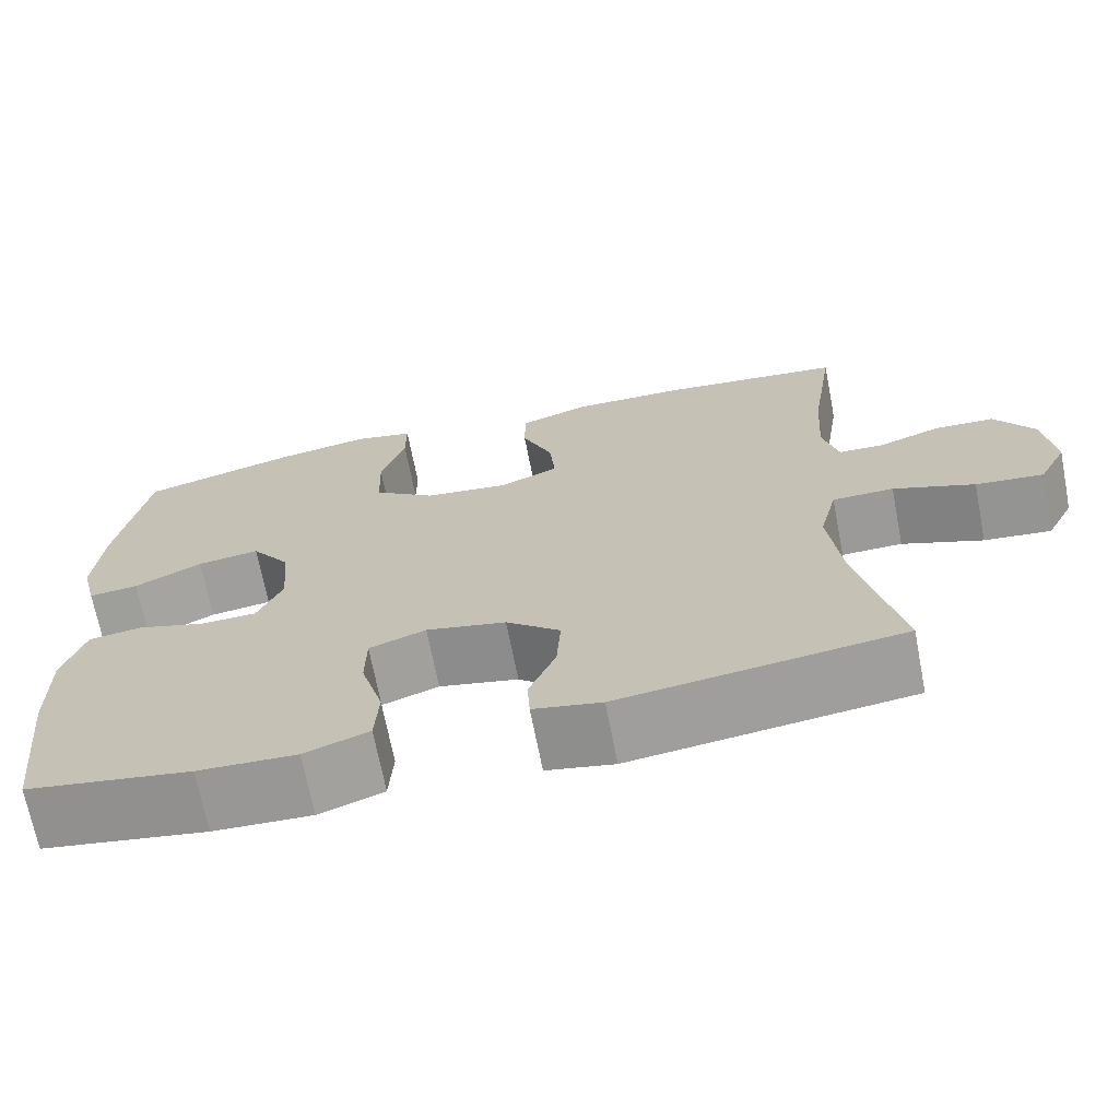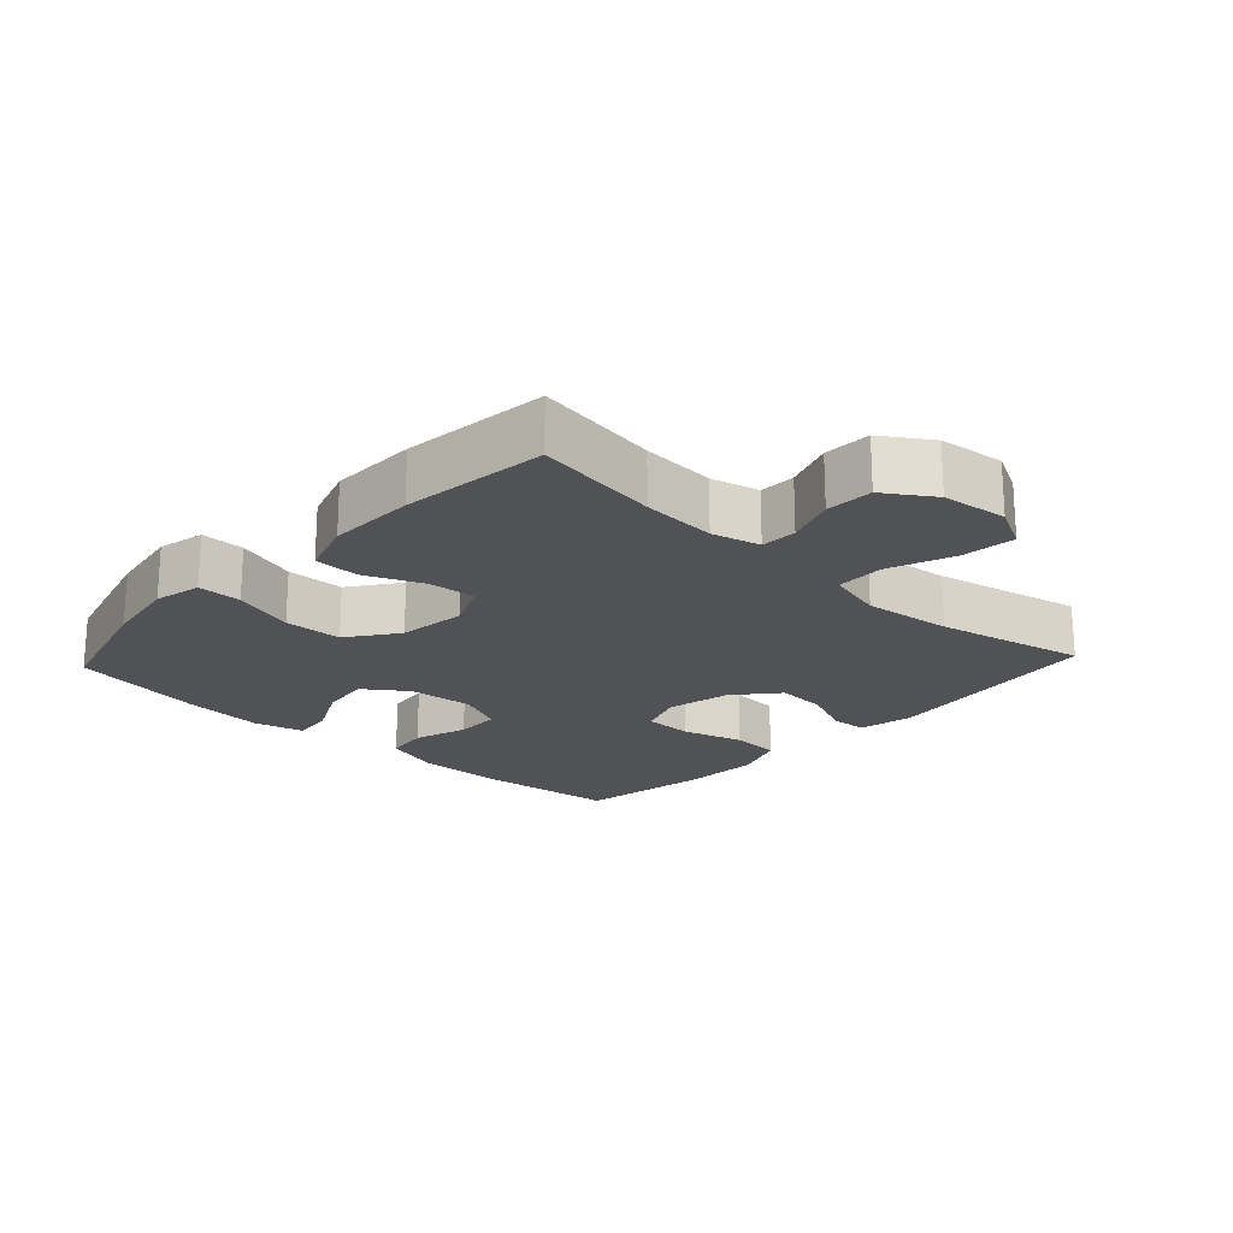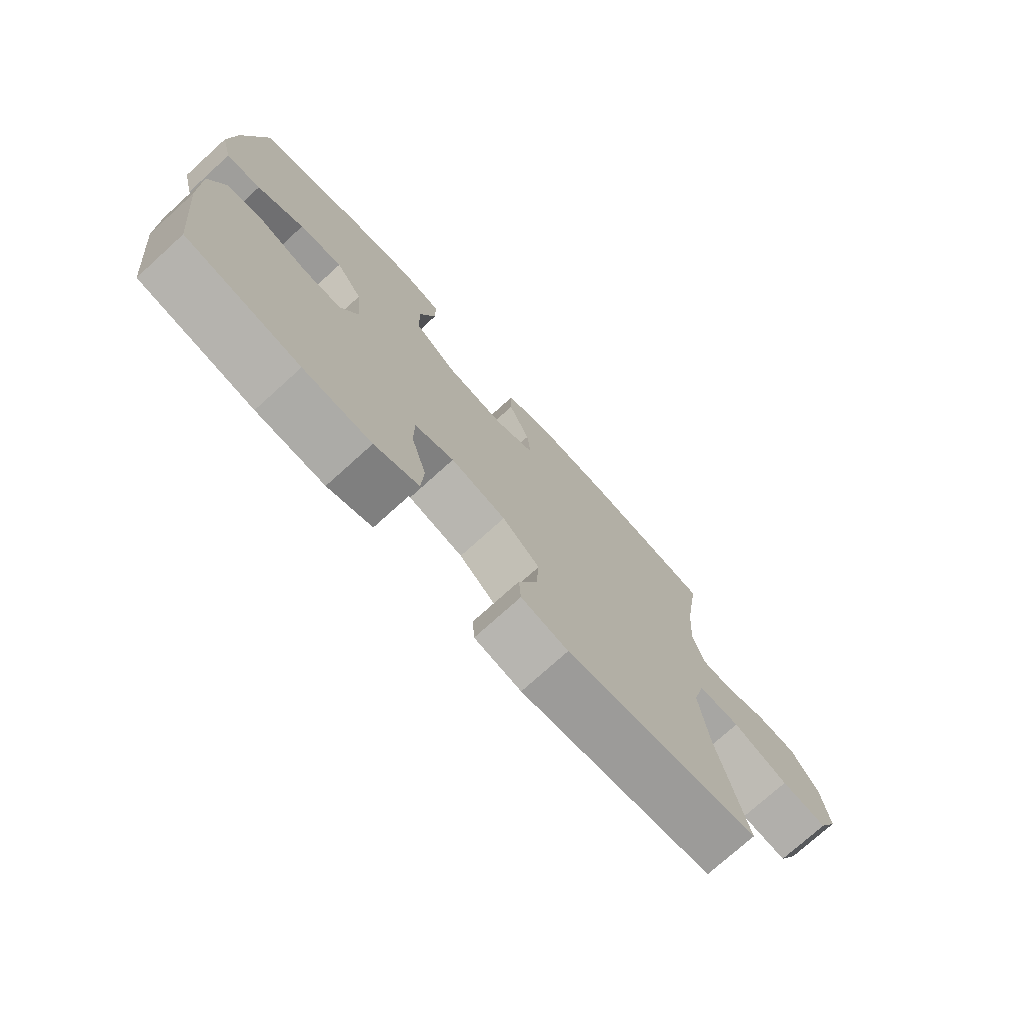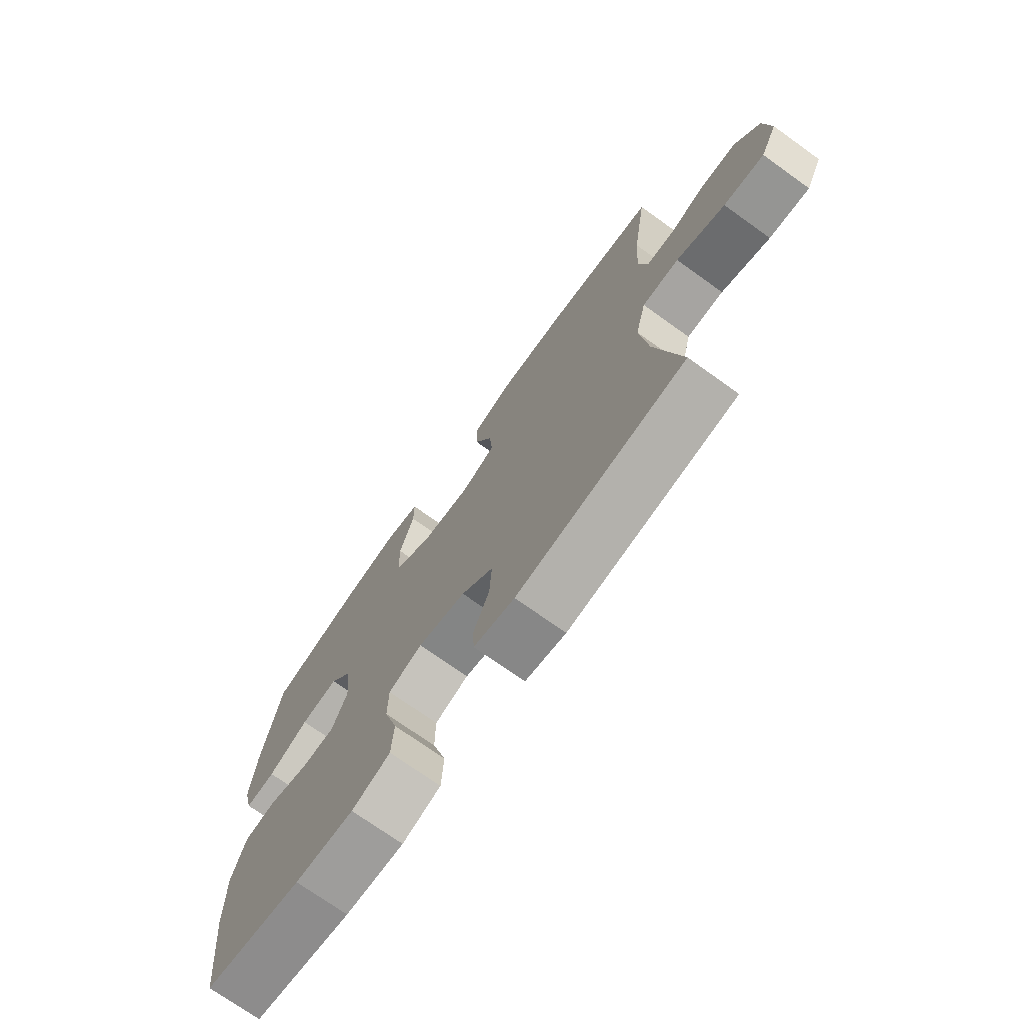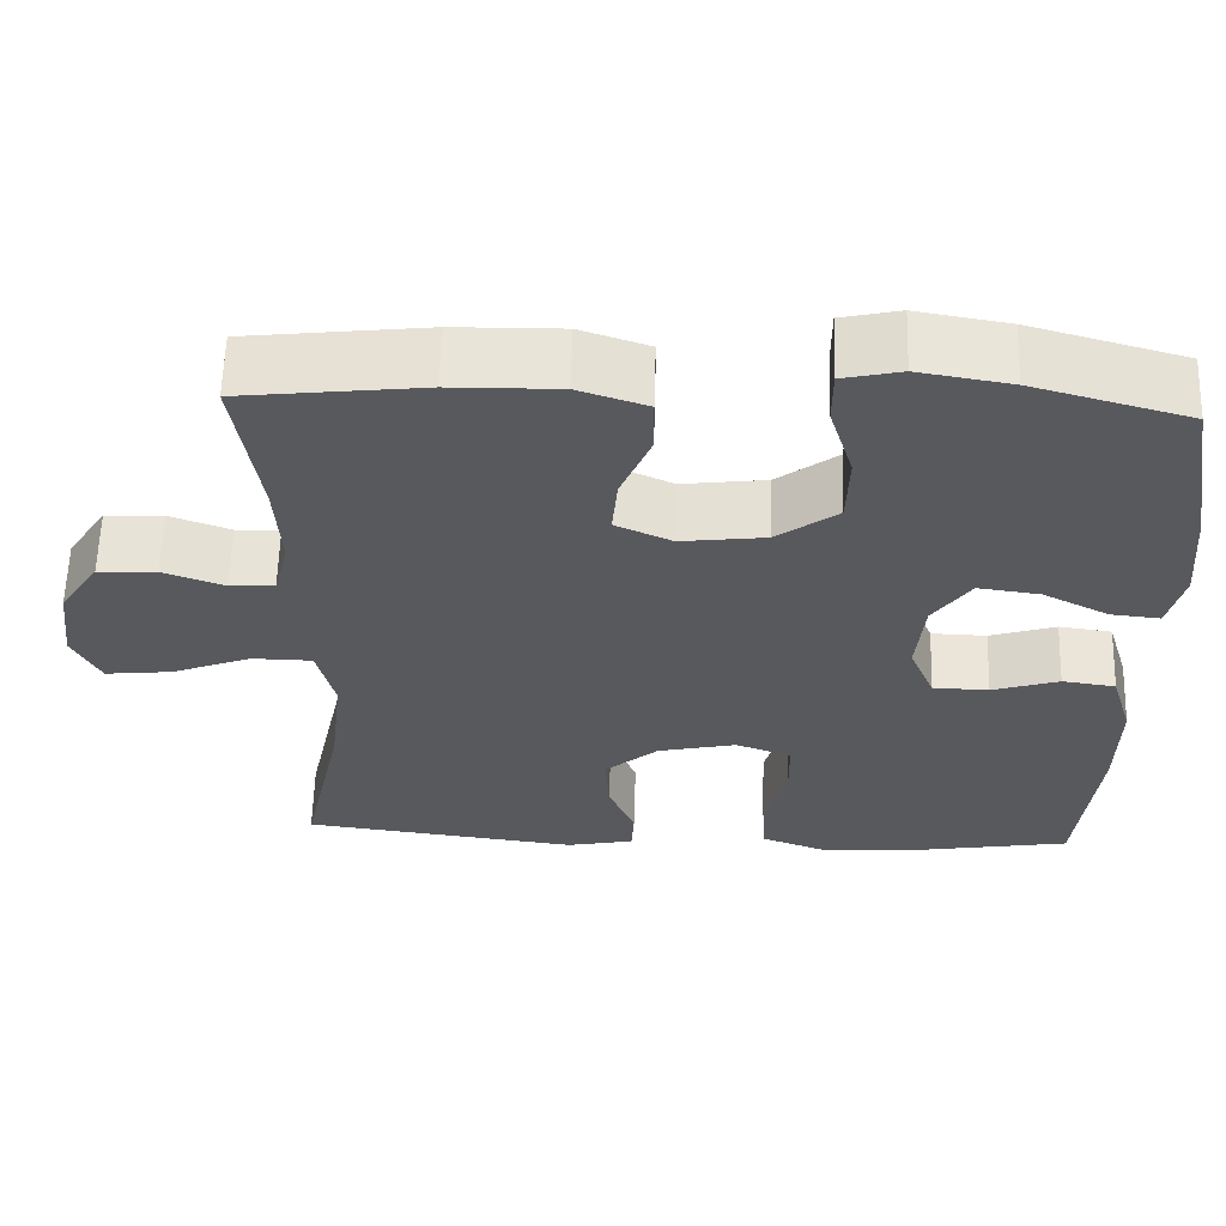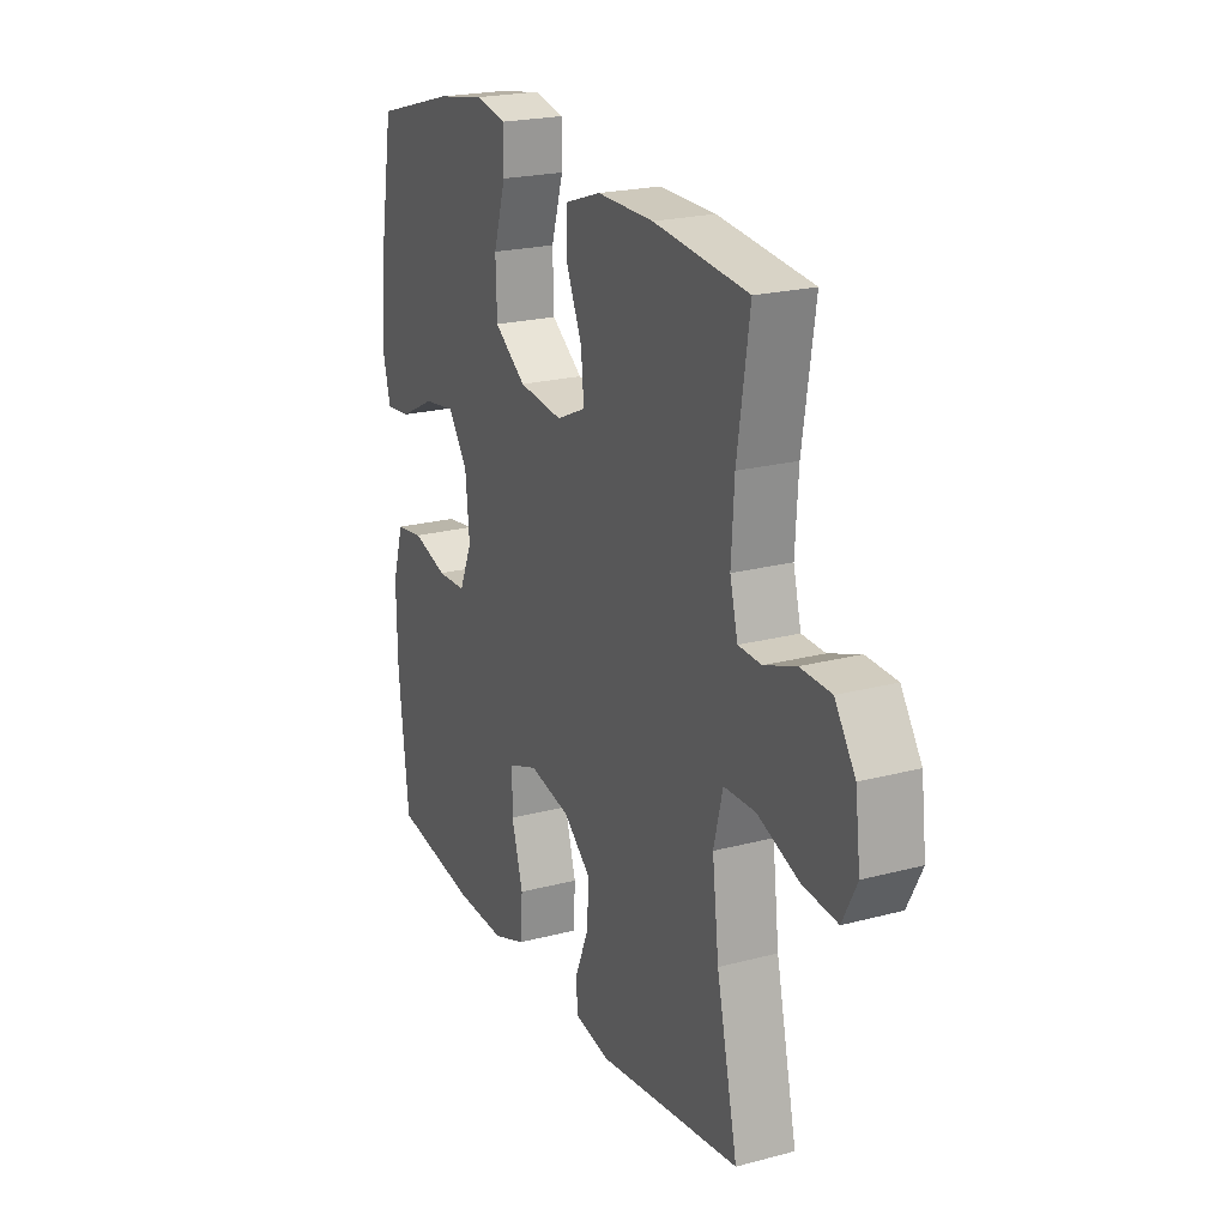
<metadata>
{"format":"obj","ext":"obj","renderer":"f3d","projection":"perspective","resolution":1024,"background":"white","views":[{"elev":-69.2,"azim":11.0,"up":"+Z"},{"elev":-20.7,"azim":47.0,"up":"+Y"},{"elev":-74.7,"azim":-47.8,"up":"+Z"},{"elev":-72.7,"azim":54.4,"up":"+Z"},{"elev":59.9,"azim":-178.4,"up":"+Z"},{"elev":21.5,"azim":64.8,"up":"+Z"}]}
</metadata>
<code>
o path8324
v -0.3264 0.0375 -0.5387
v -0.2064 0.0375 -0.544
v -0.128 0.0375 -0.5151
v -0.1233 0.0375 -0.4398
v -0.1507 0.0375 -0.346
v -0.1498 0.0375 -0.2717
v -0.08067 0.0375 -0.2468
v 0.0169 0.0375 -0.2679
v 0.0829 0.0375 -0.3237
v 0.07799 0.0375 -0.4006
v 0.04526 0.0375 -0.4779
v 0.04847 0.0375 -0.5329
v 0.1316 0.0375 -0.5495
v 0.4747 0.0375 -0.5059
v 0.4244 0.0375 -0.2785
v 0.4086 0.0375 -0.1431
v 0.4304 0.0375 -0.05621
v 0.5053 0.0375 -0.05505
v 0.6042 0.0375 -0.09274
v 0.6867 0.0375 -0.1015
v 0.7209 0.0375 -0.03503
v 0.7086 0.0375 0.06586
v 0.6601 0.0375 0.1389
v 0.5876 0.0375 0.142
v 0.5122 0.0375 0.1148
v 0.4569 0.0375 0.1171
v 0.4383 0.0375 0.1906
v 0.4455 0.0375 0.3047
v 0.4747 0.0375 0.496
v 0.25 0.0375 0.5216
v 0.1163 0.0375 0.5237
v 0.03094 0.0375 0.4953
v 0.03051 0.0375 0.4257
v 0.06777 0.0375 0.3385
v 0.07448 0.0375 0.266
v 0.00448 0.0375 0.2345
v -0.1002 0.0375 0.2474
v -0.1755 0.0375 0.3021
v -0.1783 0.0375 0.3908
v -0.1491 0.0375 0.4855
v -0.1491 0.0375 0.5525
v -0.2215 0.0375 0.5685
v -0.3353 0.0375 0.5493
v -0.527 0.0375 0.496
v -0.5627 0.0375 0.2889
v -0.5726 0.0375 0.1669
v -0.5534 0.0375 0.09185
v -0.4929 0.0375 0.09799
v -0.4108 0.0375 0.1393
v -0.3346 0.0375 0.1498
v -0.2879 0.0375 0.08479
v -0.2783 0.0375 -0.01469
v -0.3091 0.0375 -0.0862
v -0.3781 0.0375 -0.08814
v -0.4606 0.0375 -0.0623
v -0.5264 0.0375 -0.07132
v -0.5532 0.0375 -0.1584
v -0.5511 0.0375 -0.289
v -0.527 0.0375 -0.5059
v -0.3264 -0.0375 -0.5387
v -0.2064 -0.0375 -0.544
v -0.128 -0.0375 -0.5151
v -0.1233 -0.0375 -0.4398
v -0.1507 -0.0375 -0.346
v -0.1498 -0.0375 -0.2717
v -0.08067 -0.0375 -0.2468
v 0.0169 -0.0375 -0.2679
v 0.0829 -0.0375 -0.3237
v 0.07799 -0.0375 -0.4006
v 0.04526 -0.0375 -0.4779
v 0.04847 -0.0375 -0.5329
v 0.1316 -0.0375 -0.5495
v 0.4747 -0.0375 -0.5059
v 0.4244 -0.0375 -0.2785
v 0.4086 -0.0375 -0.1431
v 0.4304 -0.0375 -0.05621
v 0.5053 -0.0375 -0.05505
v 0.6042 -0.0375 -0.09274
v 0.6867 -0.0375 -0.1015
v 0.7209 -0.0375 -0.03503
v 0.7086 -0.0375 0.06586
v 0.6601 -0.0375 0.1389
v 0.5876 -0.0375 0.142
v 0.5122 -0.0375 0.1148
v 0.4569 -0.0375 0.1171
v 0.4383 -0.0375 0.1906
v 0.4455 -0.0375 0.3047
v 0.4747 -0.0375 0.496
v 0.25 -0.0375 0.5216
v 0.1163 -0.0375 0.5237
v 0.03094 -0.0375 0.4953
v 0.03051 -0.0375 0.4257
v 0.06777 -0.0375 0.3385
v 0.07448 -0.0375 0.266
v 0.00448 -0.0375 0.2345
v -0.1002 -0.0375 0.2474
v -0.1755 -0.0375 0.3021
v -0.1783 -0.0375 0.3908
v -0.1491 -0.0375 0.4855
v -0.1491 -0.0375 0.5525
v -0.2215 -0.0375 0.5685
v -0.3353 -0.0375 0.5493
v -0.527 -0.0375 0.496
v -0.5627 -0.0375 0.2889
v -0.5726 -0.0375 0.1669
v -0.5534 -0.0375 0.09185
v -0.4929 -0.0375 0.09799
v -0.4108 -0.0375 0.1393
v -0.3346 -0.0375 0.1498
v -0.2879 -0.0375 0.08479
v -0.2783 -0.0375 -0.01469
v -0.3091 -0.0375 -0.0862
v -0.3781 -0.0375 -0.08814
v -0.4606 -0.0375 -0.0623
v -0.5264 -0.0375 -0.07132
v -0.5532 -0.0375 -0.1584
v -0.5511 -0.0375 -0.289
v -0.527 -0.0375 -0.5059
v -0.5627 0.0375 0.2889
v -0.5726 0.0375 0.1669
v -0.5534 0.0375 0.09185
v -0.5534 0.0375 0.09185
v -0.4929 0.0375 0.09799
v -0.5264 0.0375 -0.07132
v -0.5264 0.0375 -0.07132
v -0.5532 0.0375 -0.1584
v -0.5511 0.0375 -0.289
v -0.527 0.0375 0.496
v -0.527 0.0375 0.496
v -0.527 0.0375 -0.5059
v -0.527 0.0375 -0.5059
v -0.4606 0.0375 -0.0623
v -0.4108 0.0375 0.1393
v -0.3781 0.0375 -0.08814
v -0.3353 0.0375 0.5493
v -0.3264 0.0375 -0.5387
v -0.3346 0.0375 0.1498
v -0.3346 0.0375 0.1498
v -0.3091 0.0375 -0.0862
v -0.3091 0.0375 -0.0862
v -0.2215 0.0375 0.5685
v -0.2879 0.0375 0.08479
v -0.2064 0.0375 -0.544
v -0.2783 0.0375 -0.01469
v -0.1491 0.0375 0.5525
v -0.1491 0.0375 0.5525
v -0.1755 0.0375 0.3021
v -0.1783 0.0375 0.3908
v -0.128 0.0375 -0.5151
v -0.128 0.0375 -0.5151
v -0.1491 0.0375 0.4855
v -0.1002 0.0375 0.2474
v -0.1507 0.0375 -0.346
v -0.1498 0.0375 -0.2717
v -0.1498 0.0375 -0.2717
v -0.1233 0.0375 -0.4398
v -0.08067 0.0375 -0.2468
v 0.00448 0.0375 0.2345
v 0.0169 0.0375 -0.2679
v 0.07448 0.0375 0.266
v 0.07448 0.0375 0.266
v 0.0829 0.0375 -0.3237
v 0.03094 0.0375 0.4953
v 0.03094 0.0375 0.4953
v 0.03051 0.0375 0.4257
v 0.06777 0.0375 0.3385
v 0.1163 0.0375 0.5237
v 0.07799 0.0375 -0.4006
v 0.04526 0.0375 -0.4779
v 0.04847 0.0375 -0.5329
v 0.04847 0.0375 -0.5329
v 0.1316 0.0375 -0.5495
v 0.25 0.0375 0.5216
v 0.4747 0.0375 0.496
v 0.4747 0.0375 0.496
v 0.4455 0.0375 0.3047
v 0.4383 0.0375 0.1906
v 0.4086 0.0375 -0.1431
v 0.4304 0.0375 -0.05621
v 0.4304 0.0375 -0.05621
v 0.4244 0.0375 -0.2785
v 0.4569 0.0375 0.1171
v 0.4569 0.0375 0.1171
v 0.5053 0.0375 -0.05505
v 0.4747 0.0375 -0.5059
v 0.4747 0.0375 -0.5059
v 0.5122 0.0375 0.1148
v 0.6042 0.0375 -0.09274
v 0.5876 0.0375 0.142
v 0.6601 0.0375 0.1389
v 0.6867 0.0375 -0.1015
v 0.6867 0.0375 -0.1015
v 0.7086 0.0375 0.06586
v 0.7209 0.0375 -0.03503
v -0.5627 -0.0375 0.2889
v -0.5726 -0.0375 0.1669
v -0.5534 -0.0375 0.09185
v -0.5534 -0.0375 0.09185
v -0.4929 -0.0375 0.09799
v -0.5264 -0.0375 -0.07132
v -0.5264 -0.0375 -0.07132
v -0.5532 -0.0375 -0.1584
v -0.5511 -0.0375 -0.289
v -0.527 -0.0375 0.496
v -0.527 -0.0375 0.496
v -0.527 -0.0375 -0.5059
v -0.527 -0.0375 -0.5059
v -0.4606 -0.0375 -0.0623
v -0.4108 -0.0375 0.1393
v -0.3781 -0.0375 -0.08814
v -0.3353 -0.0375 0.5493
v -0.3264 -0.0375 -0.5387
v -0.3346 -0.0375 0.1498
v -0.3346 -0.0375 0.1498
v -0.3091 -0.0375 -0.0862
v -0.3091 -0.0375 -0.0862
v -0.2215 -0.0375 0.5685
v -0.2879 -0.0375 0.08479
v -0.2064 -0.0375 -0.544
v -0.2783 -0.0375 -0.01469
v -0.1491 -0.0375 0.5525
v -0.1491 -0.0375 0.5525
v -0.1755 -0.0375 0.3021
v -0.1783 -0.0375 0.3908
v -0.128 -0.0375 -0.5151
v -0.128 -0.0375 -0.5151
v -0.1491 -0.0375 0.4855
v -0.1002 -0.0375 0.2474
v -0.1507 -0.0375 -0.346
v -0.1498 -0.0375 -0.2717
v -0.1498 -0.0375 -0.2717
v -0.1233 -0.0375 -0.4398
v -0.08067 -0.0375 -0.2468
v 0.00448 -0.0375 0.2345
v 0.0169 -0.0375 -0.2679
v 0.07448 -0.0375 0.266
v 0.07448 -0.0375 0.266
v 0.0829 -0.0375 -0.3237
v 0.03094 -0.0375 0.4953
v 0.03094 -0.0375 0.4953
v 0.03051 -0.0375 0.4257
v 0.06777 -0.0375 0.3385
v 0.1163 -0.0375 0.5237
v 0.07799 -0.0375 -0.4006
v 0.04526 -0.0375 -0.4779
v 0.04847 -0.0375 -0.5329
v 0.04847 -0.0375 -0.5329
v 0.1316 -0.0375 -0.5495
v 0.25 -0.0375 0.5216
v 0.4747 -0.0375 0.496
v 0.4747 -0.0375 0.496
v 0.4455 -0.0375 0.3047
v 0.4383 -0.0375 0.1906
v 0.4086 -0.0375 -0.1431
v 0.4304 -0.0375 -0.05621
v 0.4304 -0.0375 -0.05621
v 0.4244 -0.0375 -0.2785
v 0.4569 -0.0375 0.1171
v 0.4569 -0.0375 0.1171
v 0.5053 -0.0375 -0.05505
v 0.4747 -0.0375 -0.5059
v 0.4747 -0.0375 -0.5059
v 0.5122 -0.0375 0.1148
v 0.6042 -0.0375 -0.09274
v 0.5876 -0.0375 0.142
v 0.6601 -0.0375 0.1389
v 0.6867 -0.0375 -0.1015
v 0.6867 -0.0375 -0.1015
v 0.7086 -0.0375 0.06586
v 0.7209 -0.0375 -0.03503
f 196 209 195
f 242 236 252
f 209 196 199
f 217 227 221
f 224 227 217
f 260 258 255
f 244 257 238
f 236 253 252
f 232 219 225
f 195 211 204
f 220 233 234
f 230 233 215
f 234 255 236
f 235 254 255
f 211 224 217
f 228 220 234
f 210 203 230
f 269 264 270
f 229 219 232
f 249 242 252
f 213 218 223
f 236 255 258
f 229 230 203
f 263 260 265
f 208 202 210
f 210 230 215
f 213 223 224
f 246 248 245
f 245 248 244
f 195 224 211
f 235 255 234
f 223 218 228
f 241 243 239
f 238 254 235
f 258 260 263
f 265 269 266
f 264 265 260
f 212 229 203
f 236 258 253
f 257 244 248
f 218 220 228
f 200 202 208
f 206 212 203
f 242 243 241
f 202 203 210
f 212 219 229
f 233 235 234
f 270 264 267
f 209 213 195
f 238 257 254
f 269 265 264
f 249 252 250
f 195 213 224
f 243 242 249
f 257 248 261
f 199 196 197
f 215 233 220
f 45 46 105 104
f 46 122 198 105
f 47 48 107 106
f 125 57 116 201
f 57 58 117 116
f 129 45 104 205
f 58 131 207 117
f 55 56 115 114
f 48 49 108 107
f 54 55 114 113
f 43 44 103 102
f 59 1 60 118
f 49 138 214 108
f 140 54 113 216
f 42 43 102 101
f 50 51 110 109
f 1 2 61 60
f 52 53 112 111
f 51 52 111 110
f 146 42 101 222
f 38 39 98 97
f 2 150 226 61
f 40 41 100 99
f 39 40 99 98
f 37 38 97 96
f 5 155 231 64
f 4 5 64 63
f 3 4 63 62
f 6 7 66 65
f 36 37 96 95
f 7 8 67 66
f 161 36 95 237
f 8 9 68 67
f 164 33 92 240
f 33 34 93 92
f 31 32 91 90
f 10 11 70 69
f 11 171 247 70
f 12 13 72 71
f 34 35 94 93
f 9 10 69 68
f 30 31 90 89
f 175 30 89 251
f 28 29 88 87
f 27 28 87 86
f 16 180 256 75
f 15 16 75 74
f 183 27 86 259
f 17 18 77 76
f 186 15 74 262
f 13 14 73 72
f 25 26 85 84
f 18 19 78 77
f 24 25 84 83
f 23 24 83 82
f 19 192 268 78
f 22 23 82 81
f 21 22 81 80
f 20 21 80 79
f 120 119 133
f 166 176 160
f 133 123 120
f 141 145 151
f 148 141 151
f 184 179 182
f 168 162 181
f 160 176 177
f 156 149 143
f 119 128 135
f 144 158 157
f 154 139 157
f 158 160 179
f 159 179 178
f 135 141 148
f 152 158 144
f 134 154 127
f 193 194 188
f 153 156 143
f 173 176 166
f 137 147 142
f 160 182 179
f 153 127 154
f 187 189 184
f 132 134 126
f 134 139 154
f 137 148 147
f 170 169 172
f 169 168 172
f 119 135 148
f 159 158 179
f 147 152 142
f 165 163 167
f 162 159 178
f 182 187 184
f 189 190 193
f 188 184 189
f 136 127 153
f 160 177 182
f 181 172 168
f 142 152 144
f 124 132 126
f 130 127 136
f 166 165 167
f 126 134 127
f 136 153 143
f 157 158 159
f 194 191 188
f 133 119 137
f 162 178 181
f 193 188 189
f 173 174 176
f 119 148 137
f 167 173 166
f 181 185 172
f 123 121 120
f 139 144 157

</code>
